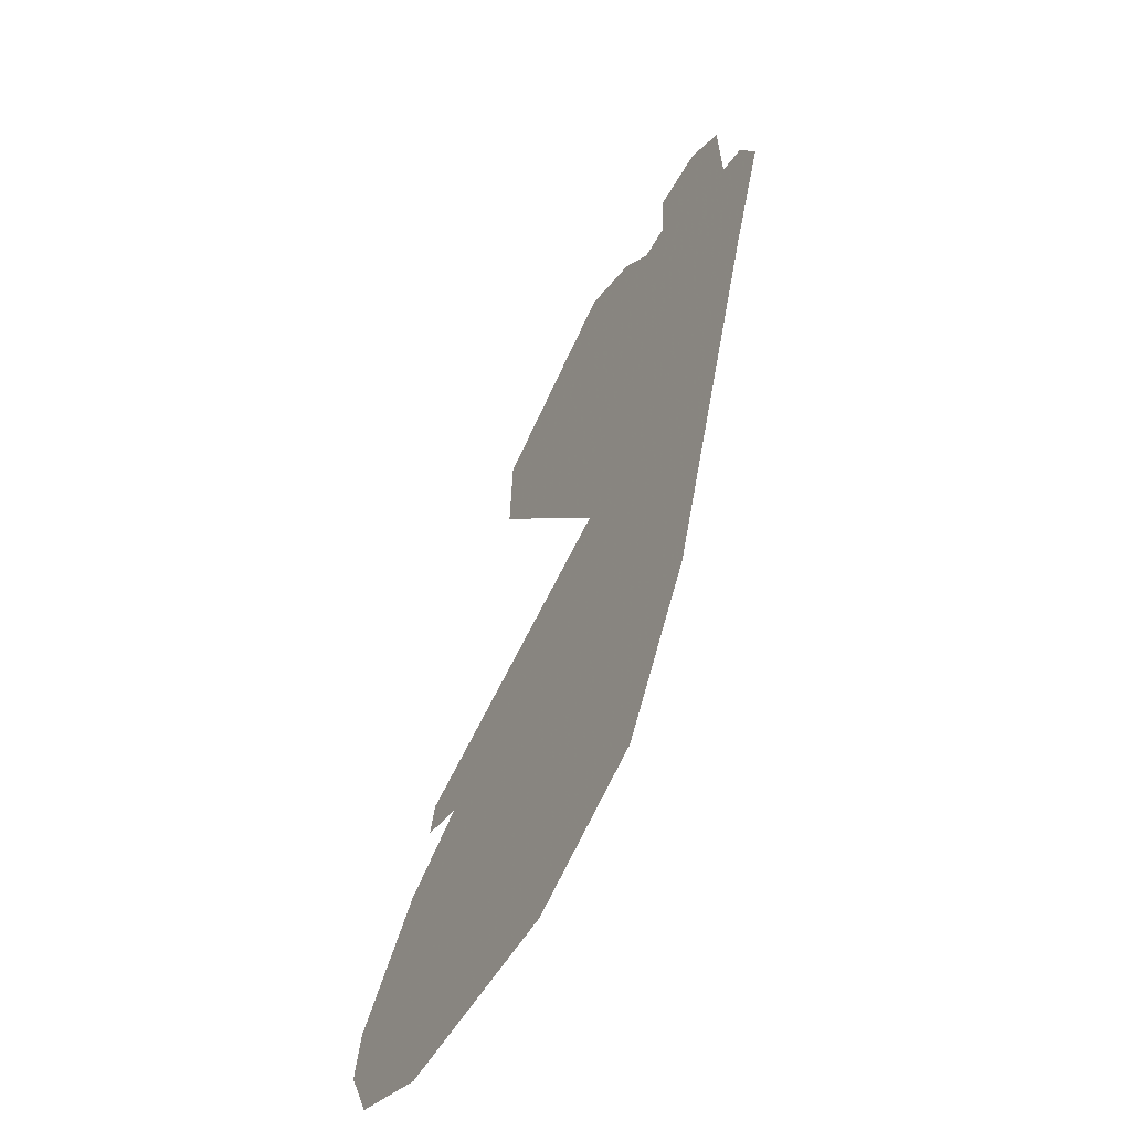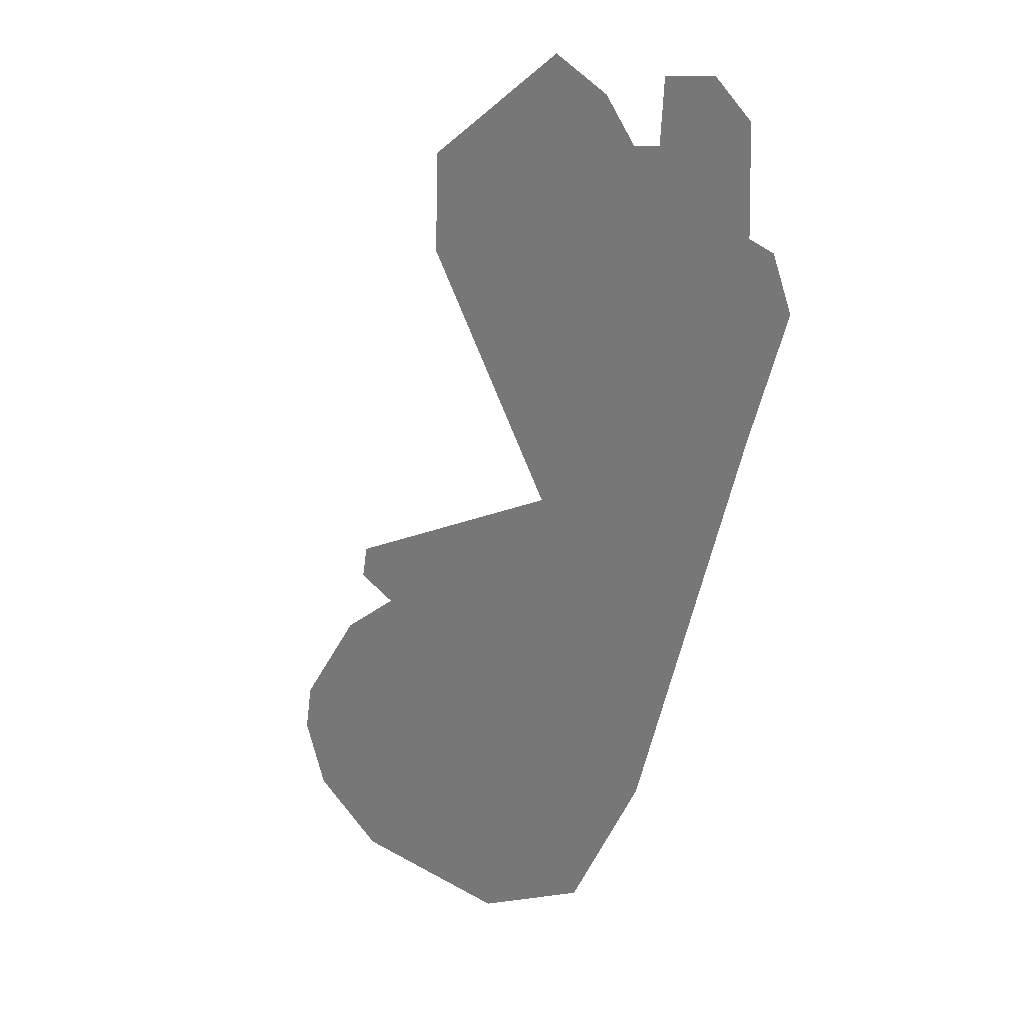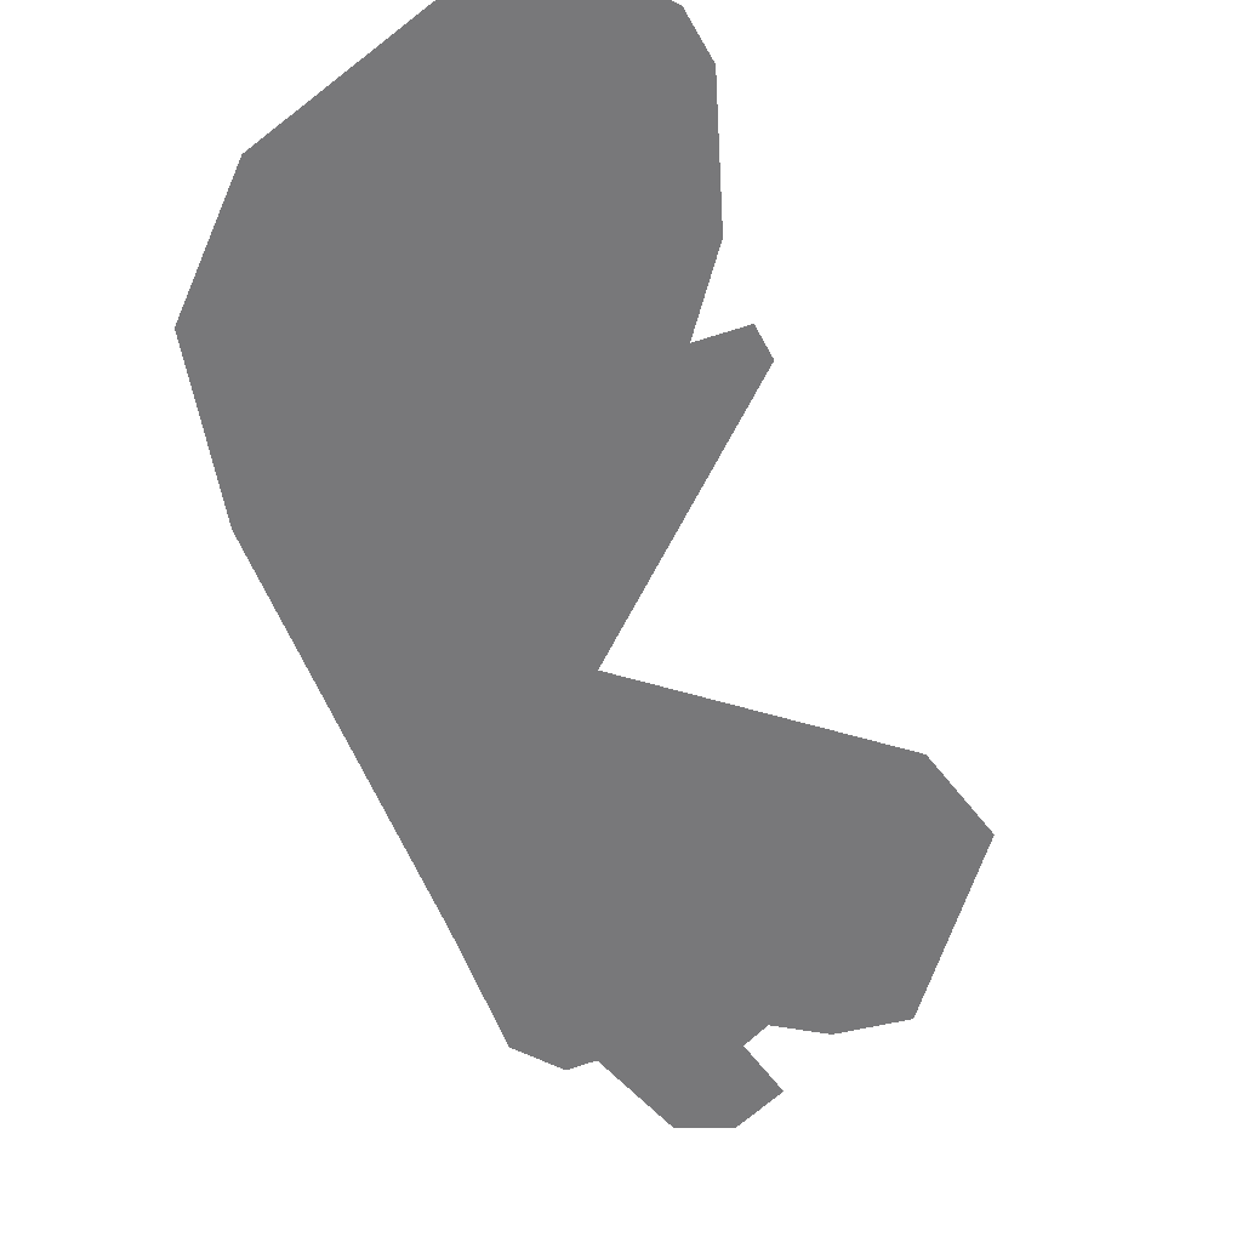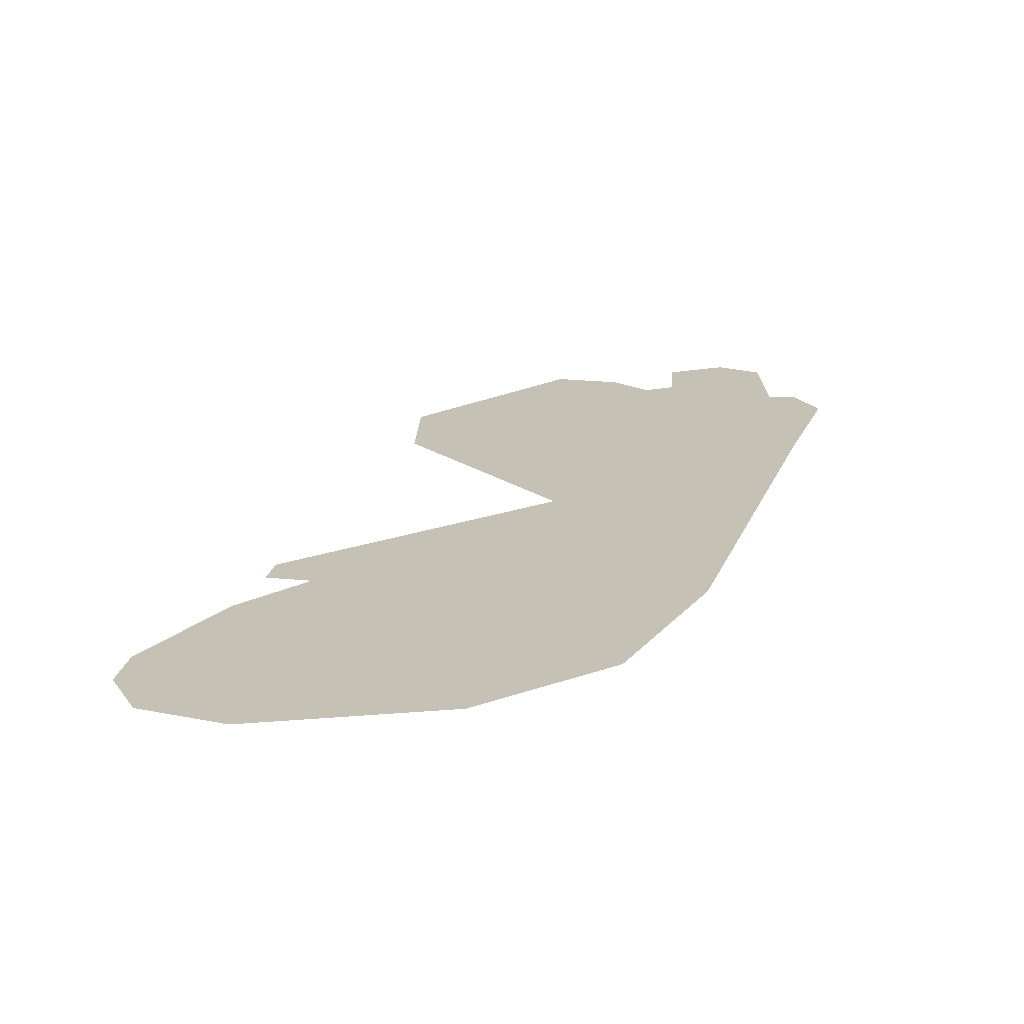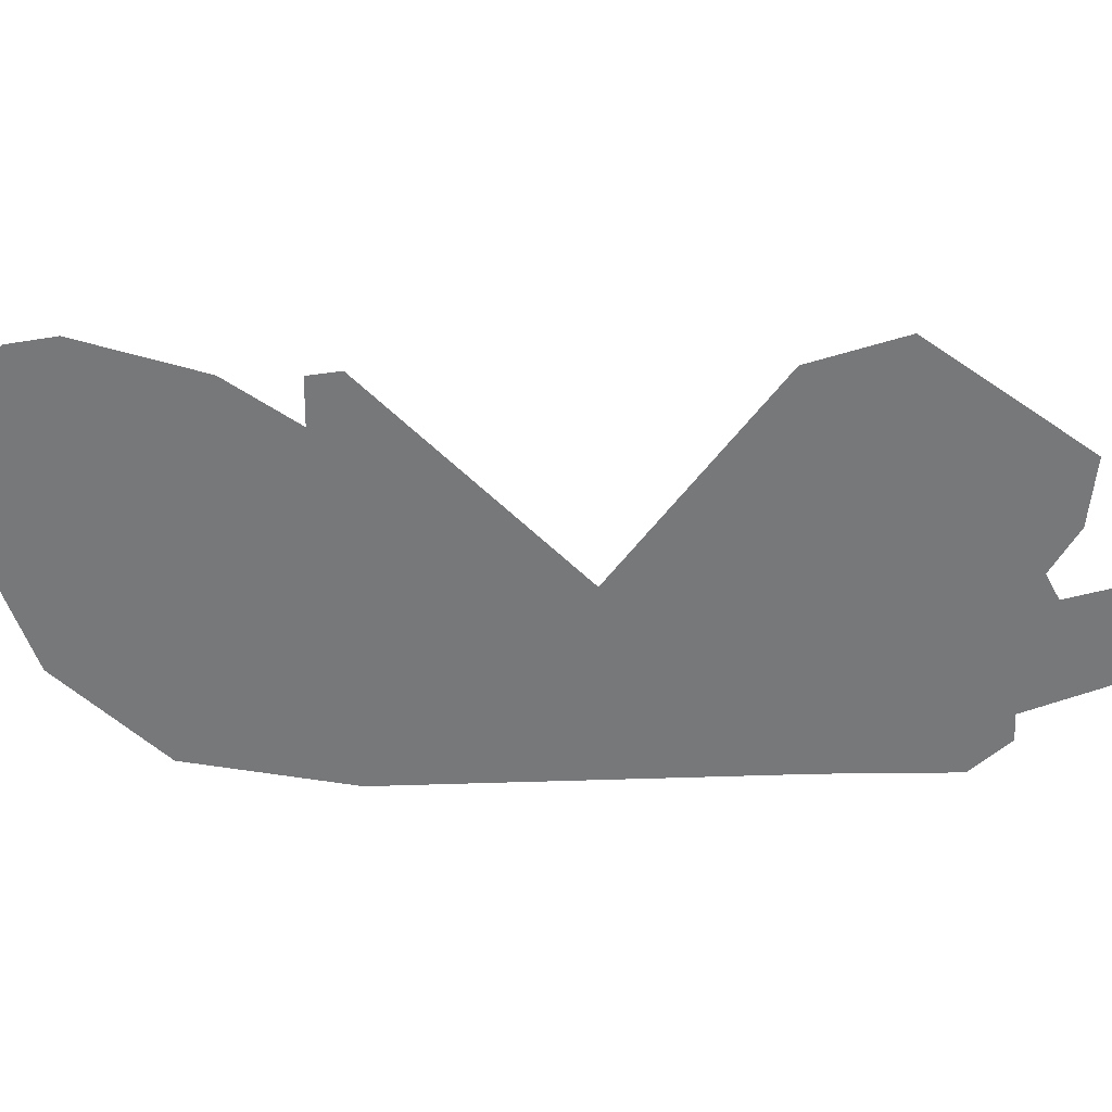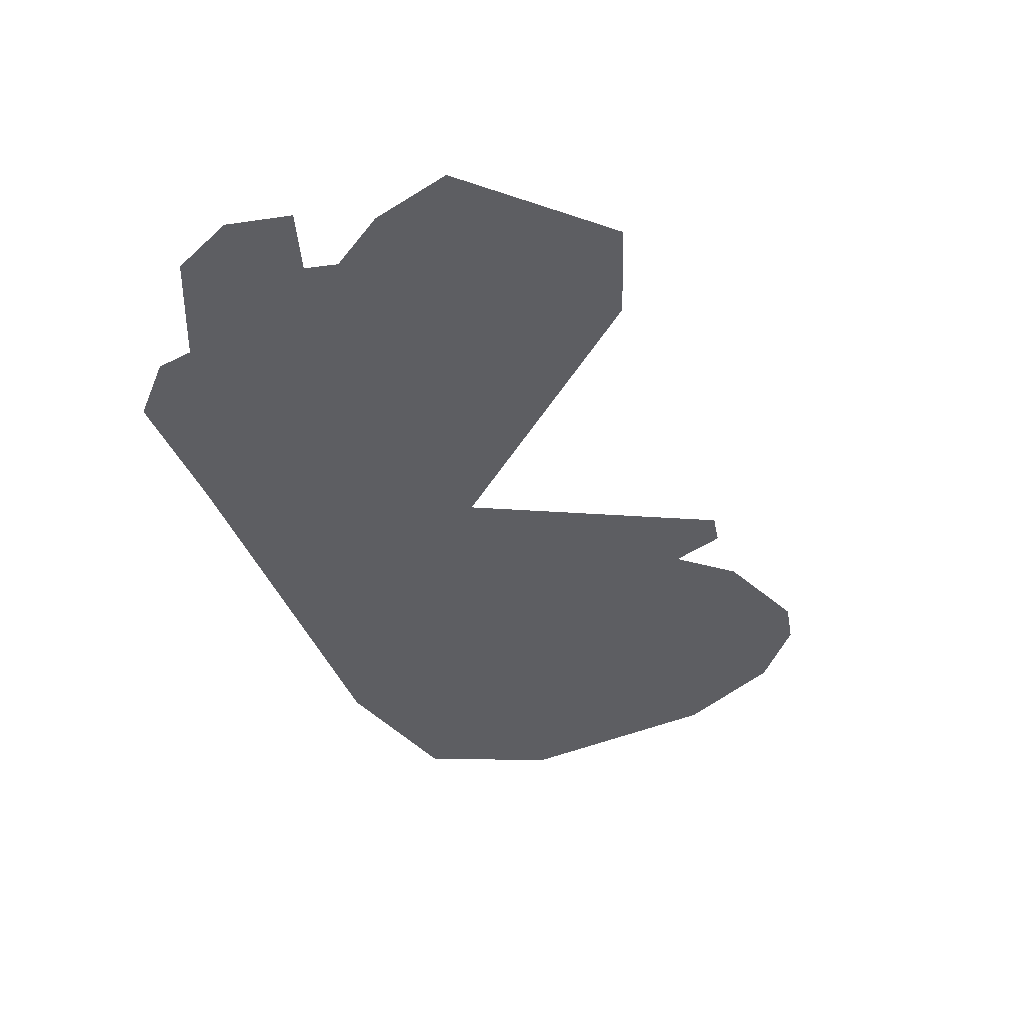
<metadata>
{"format":"obj","ext":"obj","renderer":"f3d","projection":"perspective","resolution":1024,"background":"white","views":[{"elev":-59.3,"azim":-121.5,"up":"+Y"},{"elev":20.6,"azim":-134.1,"up":"+Y"},{"elev":-57.5,"azim":39.0,"up":"+Z"},{"elev":-70.4,"azim":-175.8,"up":"+Y"},{"elev":-57.4,"azim":109.4,"up":"+Z"},{"elev":50.0,"azim":-19.5,"up":"+Y"}]}
</metadata>
<code>
v -9.511 4.279 0
v -4.176 3.344 0
v -6.791 -0.2801 0
v -6.945 -3.455 0
v -6.115 -6.545 0
v -3.815 -10.67 0
v -0.2396 -12.54 0
v 5.04 -12.54 0
v 7.395 -11.29 0
v 8.155 -9.575 0
v 7.925 -8.265 0
v 5.845 -5.375 0
v 3.925 -3.975 0
v 5.175 -3.515 0
v 4.995 -2.615 0
v 1.36 -3.209 0
v 1.465 -4.465 0
v 3.72 -6.355 0
v -0.3861 -6.415 0
v -2.175 -7.465 0
v -3.865 -4.265 0
v -3.765 -1.075 0
v -1.97 1.6 0
v -0.1427 4.324 0
v 1.721 7.101 0
v 1.625 9.815 0
v -2.876 12.99 0
v -4.625 12.18 0
v -5.595 11.03 0
v -6.425 11.15 0
v -6.55 12.86 0
v -8.145 13.05 0
v -9.275 12.12 0
v -9.055 9.445 0
v -10.12 9.135 0
v -10.69 7.759 0
f 1 2 3 4 5 6 7 8 9 10 11 12 13 14 15 16 17 18 19 20 21 22 23 24 25 26 27 28 29 30 31 32 33 34 35 36

</code>
